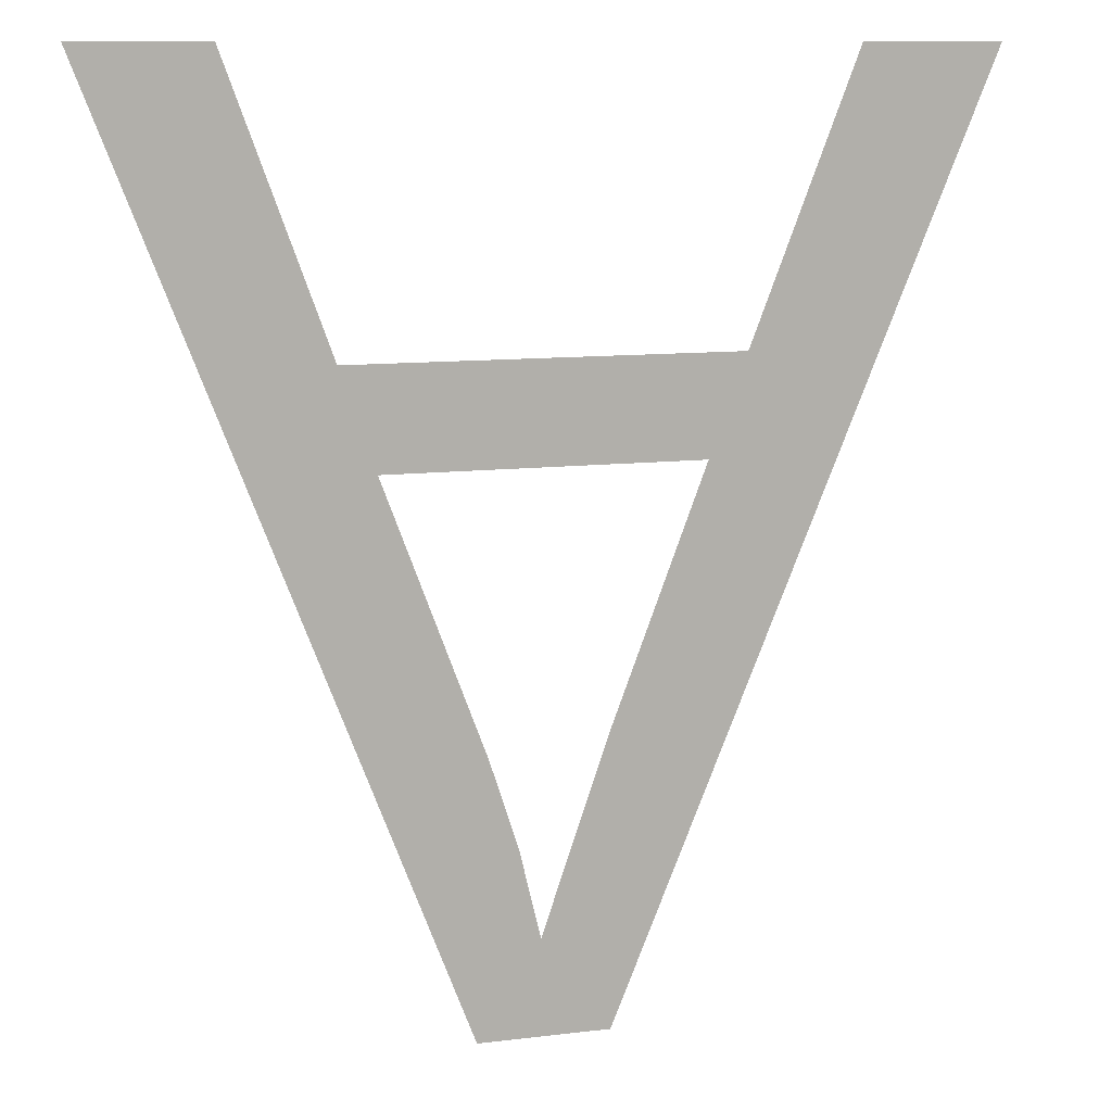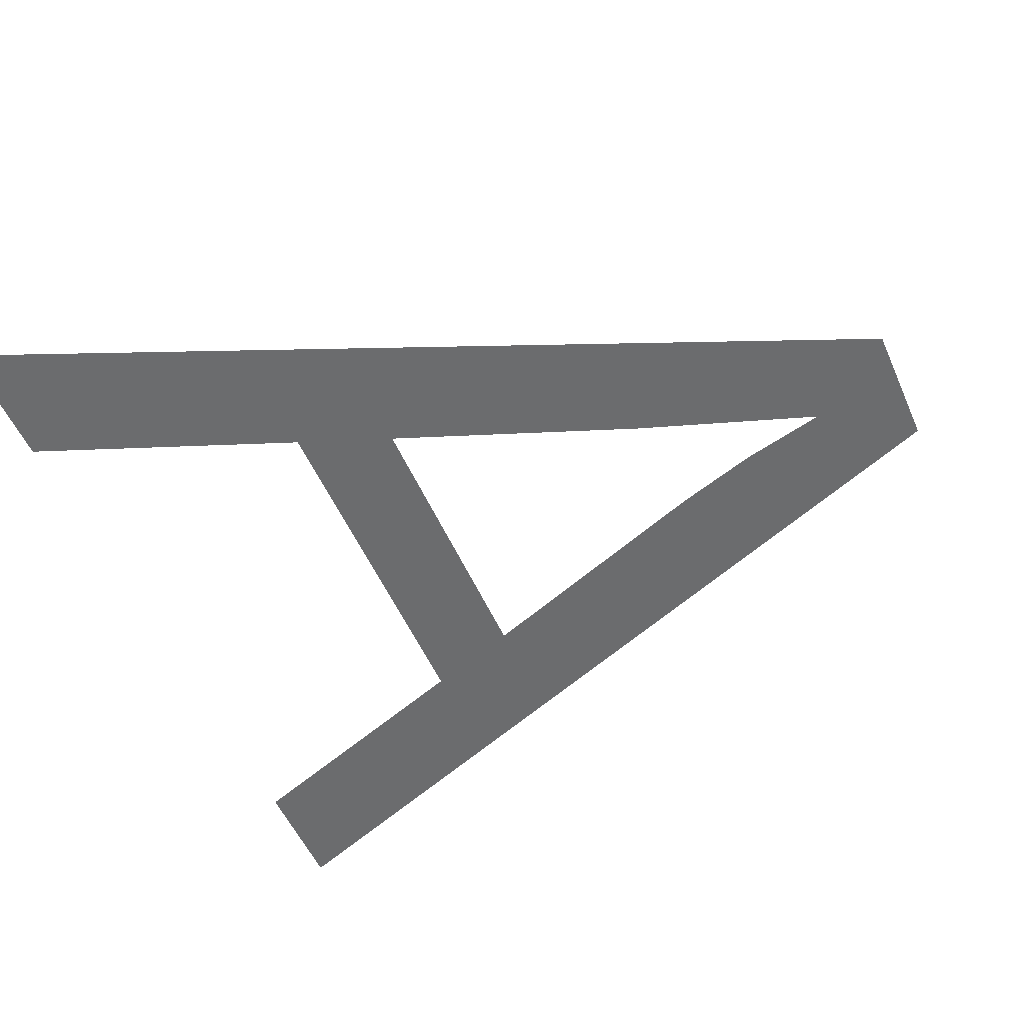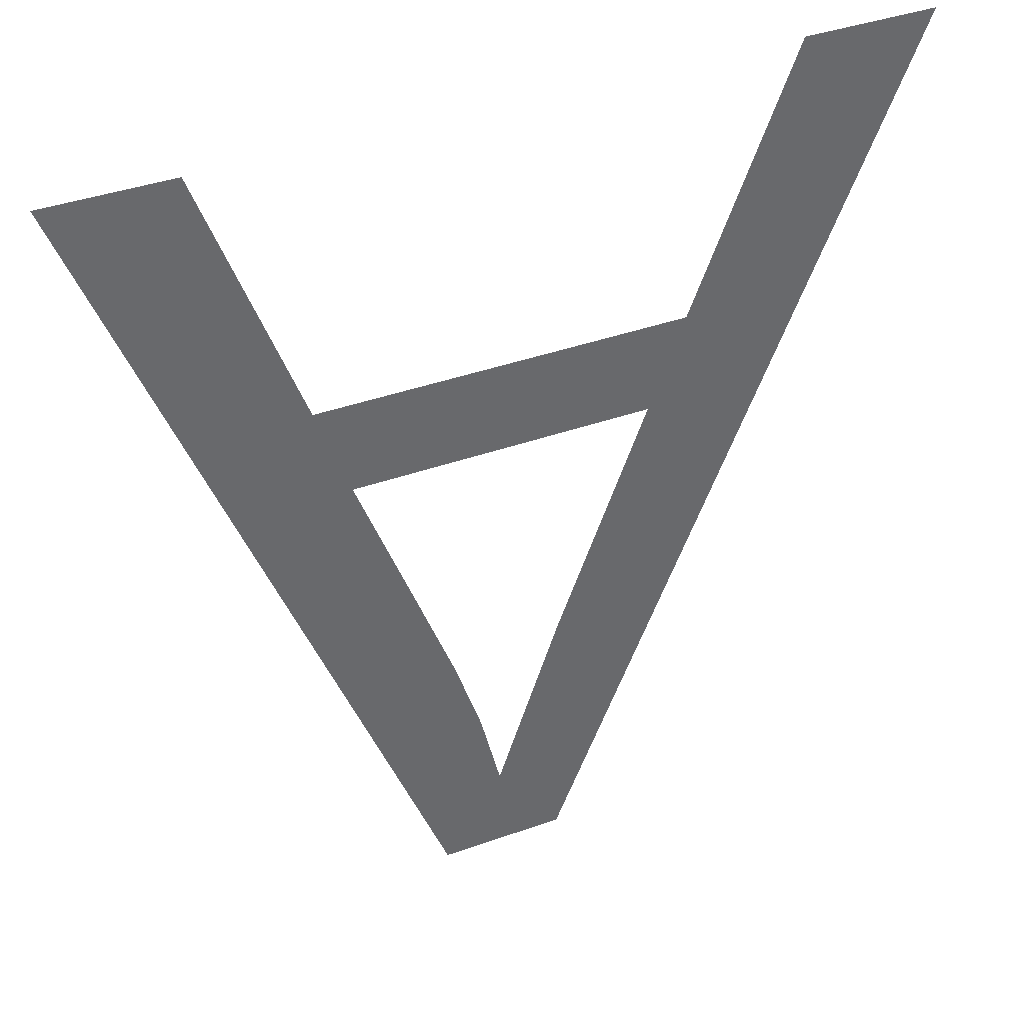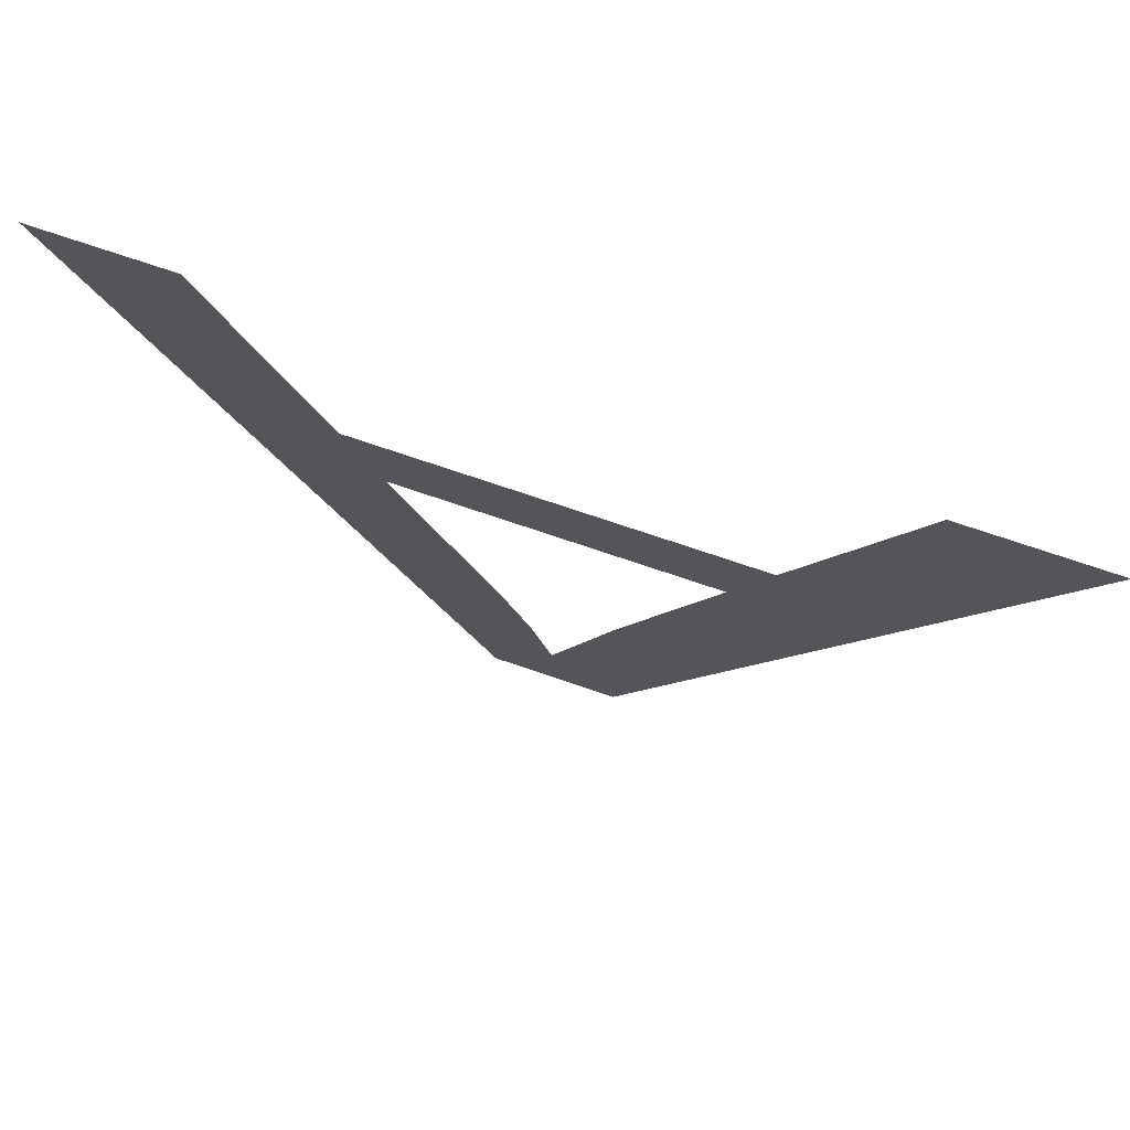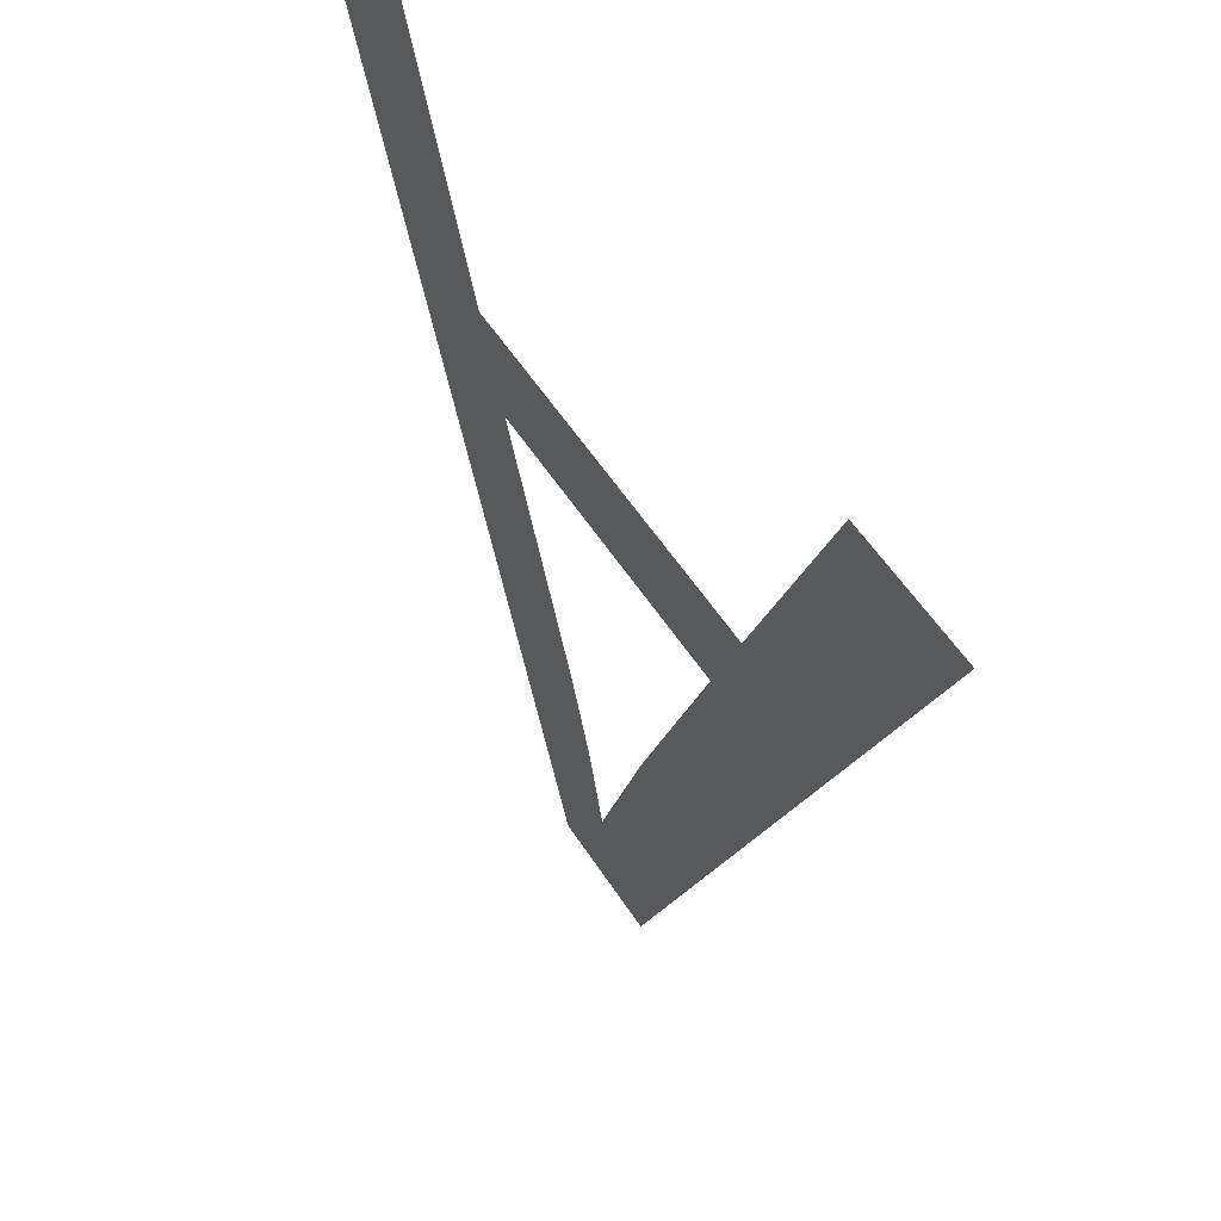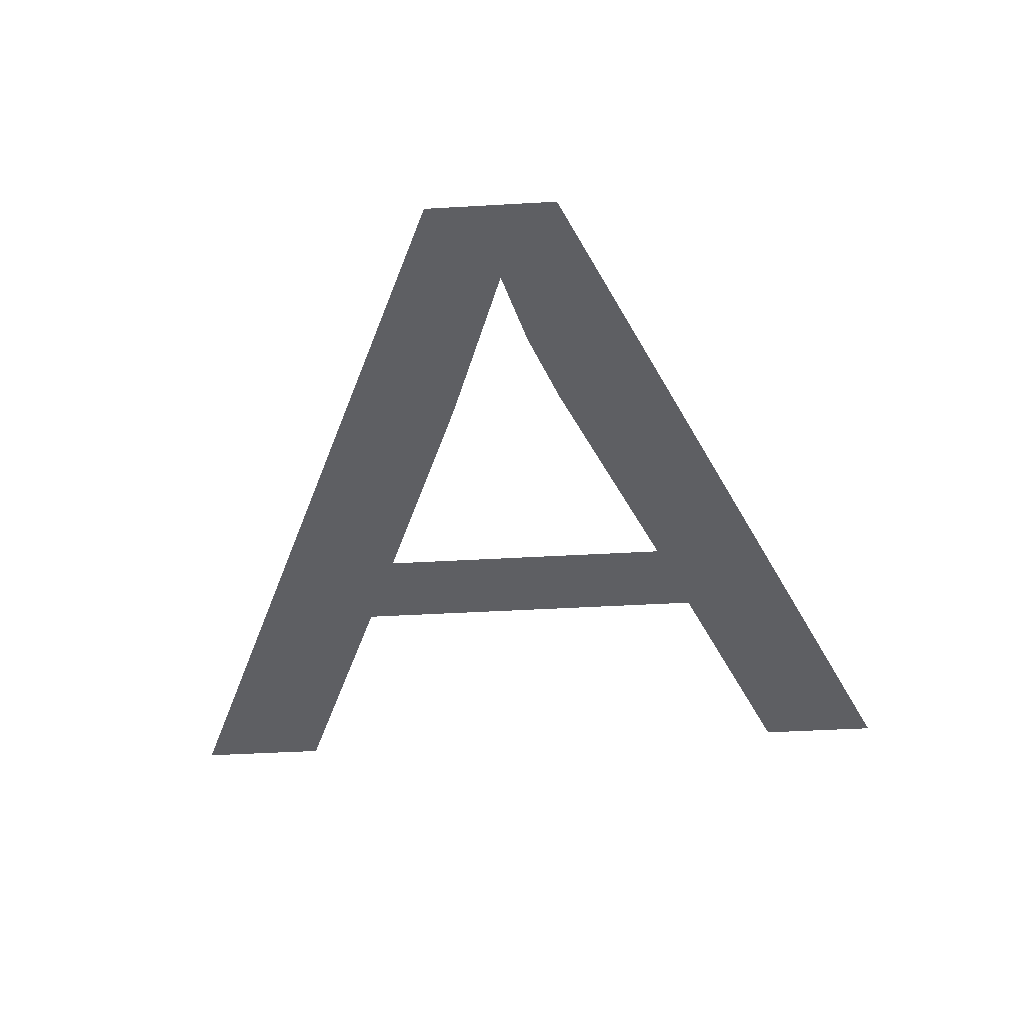
<metadata>
{"format":"obj","ext":"obj","renderer":"f3d","projection":"perspective","resolution":1024,"background":"white","views":[{"elev":10.9,"azim":-16.8,"up":"+Z"},{"elev":-53.6,"azim":113.5,"up":"+Y"},{"elev":39.2,"azim":-24.1,"up":"+Z"},{"elev":74.5,"azim":18.7,"up":"+Z"},{"elev":55.2,"azim":57.8,"up":"+Z"},{"elev":-41.0,"azim":-175.9,"up":"+Y"}]}
</metadata>
<code>
o #ID1660
v -0.3299 0.01125 0.0656
v -0.332 0.01125 0.07411
v -0.3332 0.01125 0.07411
v -0.3311 0.01125 0.07153
v -0.3307 0.01125 0.07062
v -0.3298 0.01125 0.06812
v -0.3293 0.01125 0.0665
v -0.3287 0.01125 0.0656
v -0.3295 0.01125 0.06731
v -0.3287 0.01125 0.06826
v -0.3278 0.01125 0.07062
v -0.3252 0.01125 0.07411
v -0.3275 0.01125 0.07153
v -0.3265 0.01125 0.07411
v -0.3278 0.01125 0.07062
v -0.3307 0.01125 0.07062
v -0.3275 0.01125 0.07153
v -0.3311 0.01125 0.07153
v -0.3265 0.01125 0.07411
v -0.3252 0.01125 0.07411
v -0.3287 0.01125 0.0656
v -0.3287 0.01125 0.06826
v -0.3293 0.01125 0.0665
v -0.3295 0.01125 0.06731
v -0.3298 0.01125 0.06812
v -0.3299 0.01125 0.0656
v -0.332 0.01125 0.07411
v -0.3332 0.01125 0.07411
f 1 2 3
f 2 1 4
f 4 1 5
f 5 1 6
f 6 1 7
f 7 1 8
f 6 7 9
f 7 8 10
f 10 8 11
f 11 8 12
f 11 12 13
f 13 12 14
f 5 13 4
f 13 5 11
f 15 16 17
f 18 17 16
f 19 20 17
f 17 20 15
f 20 21 15
f 15 21 22
f 22 21 23
f 24 23 25
f 21 26 23
f 23 26 25
f 25 26 16
f 16 26 18
f 18 26 27
f 28 27 26

</code>
